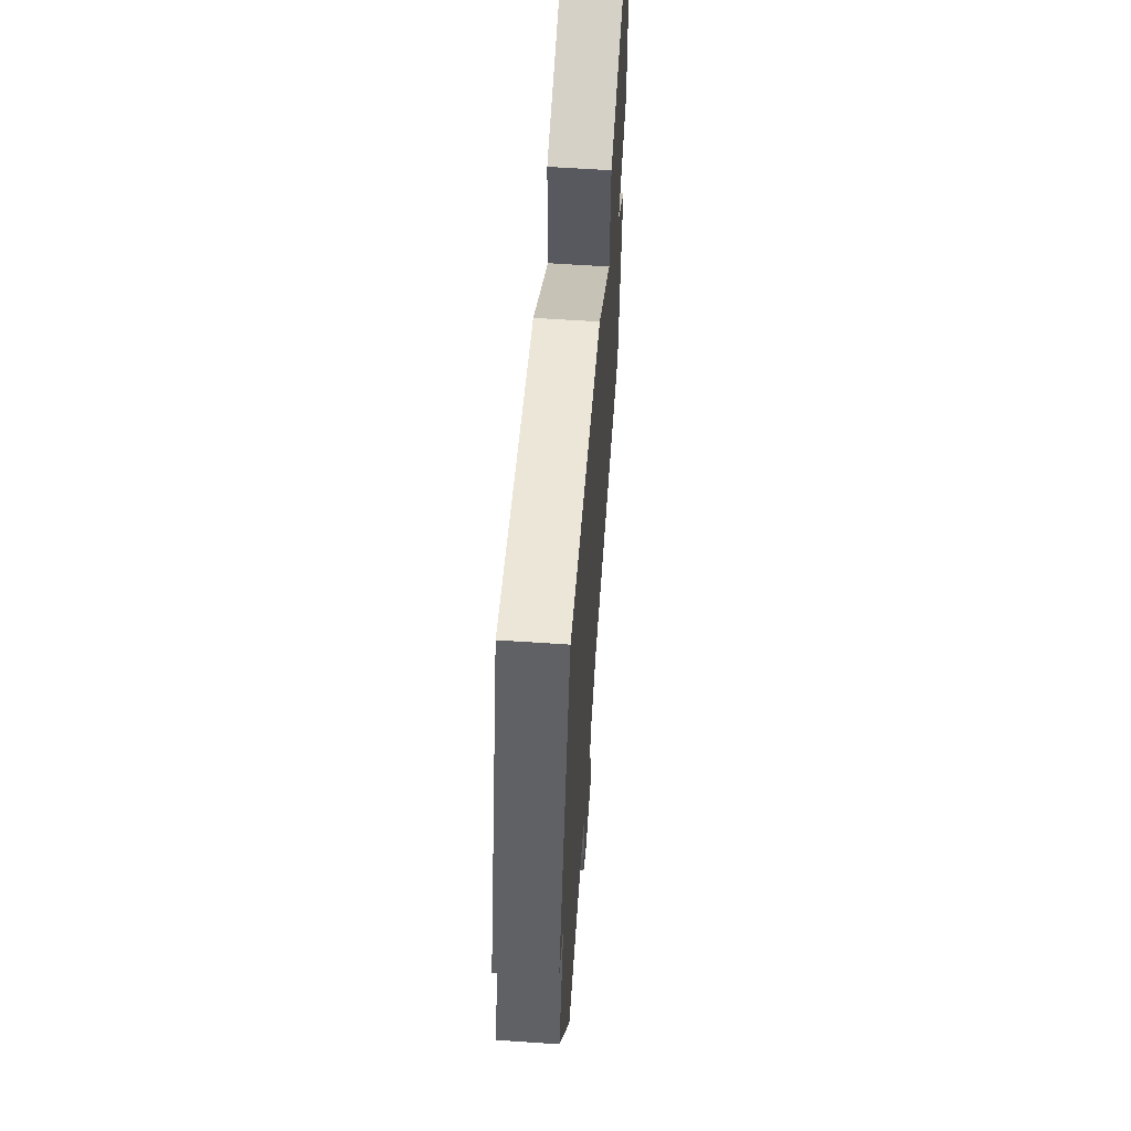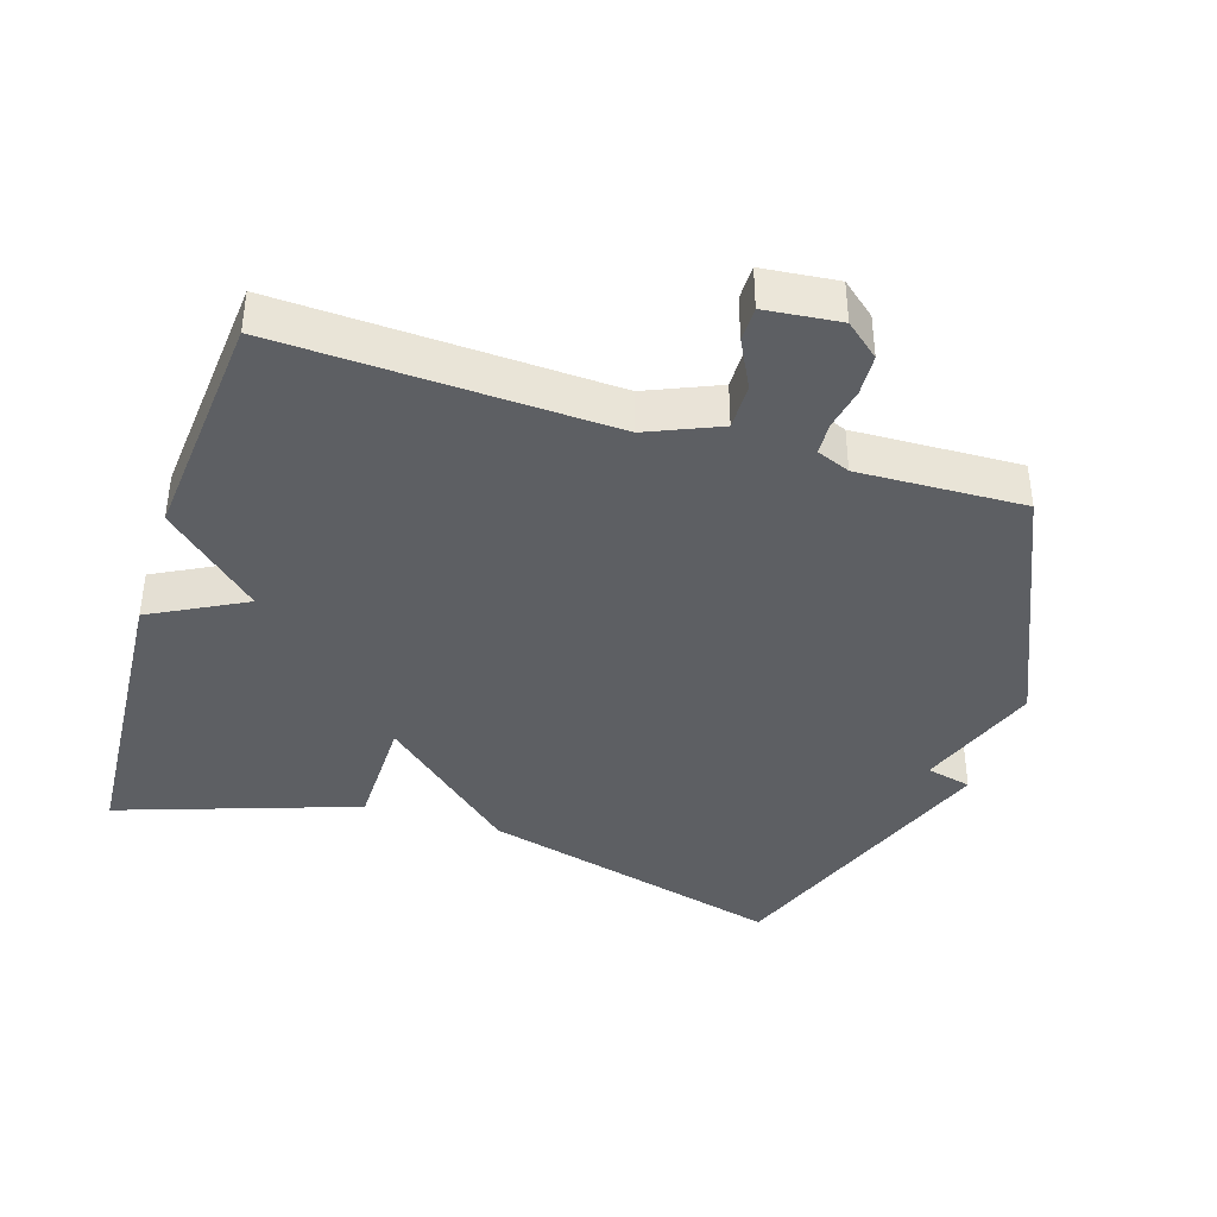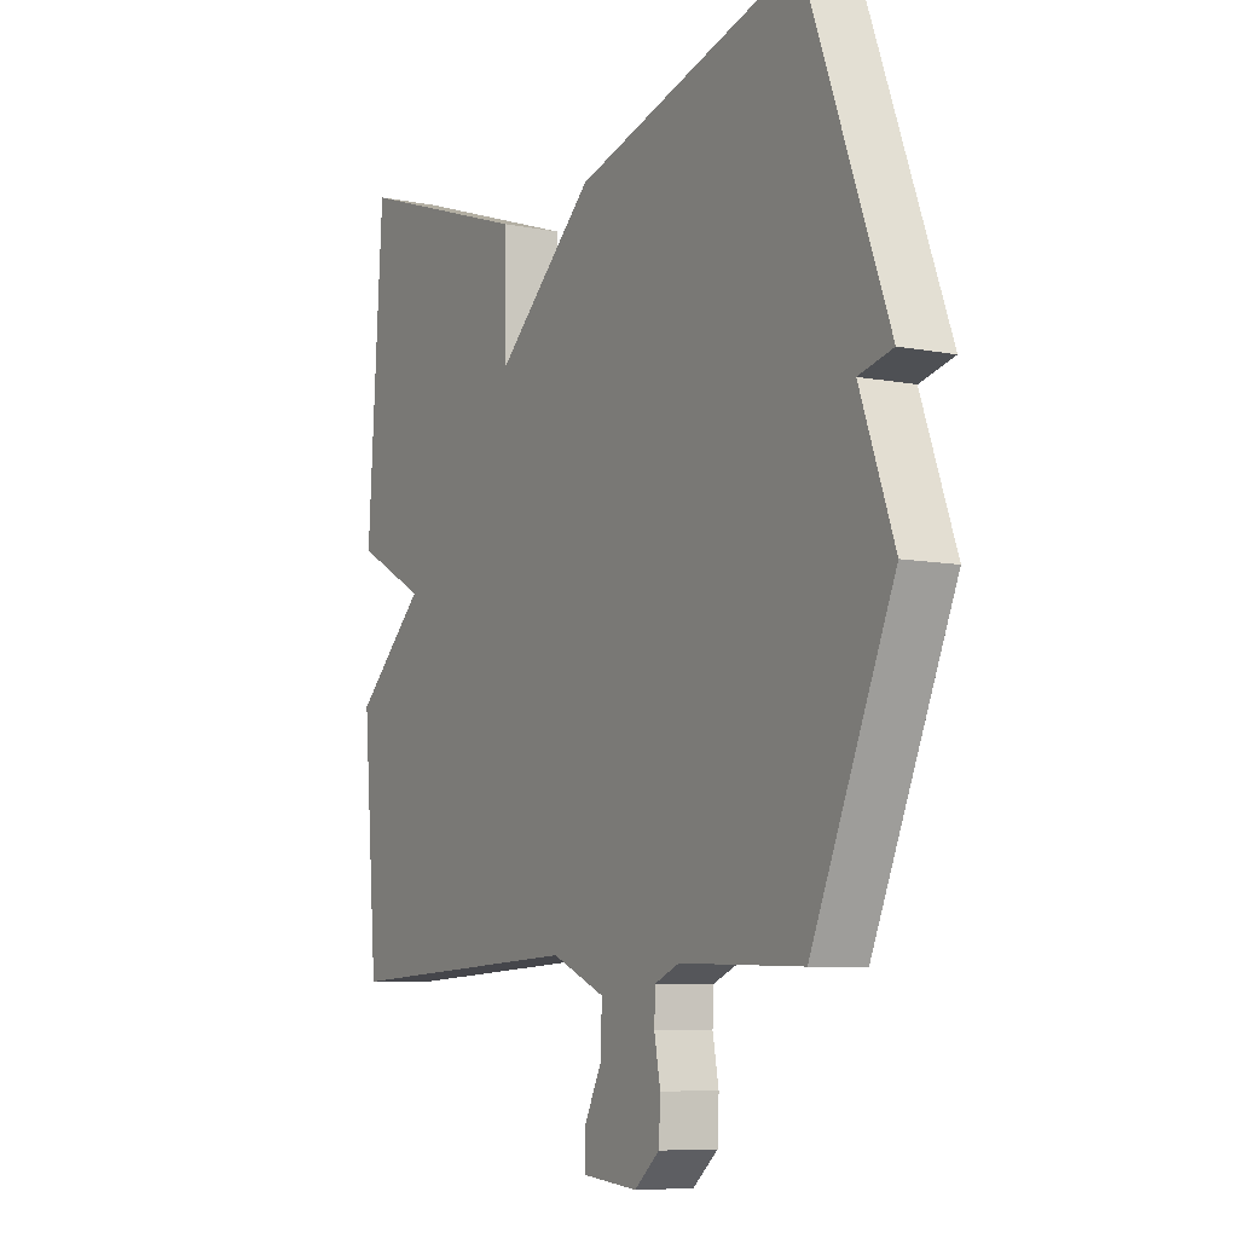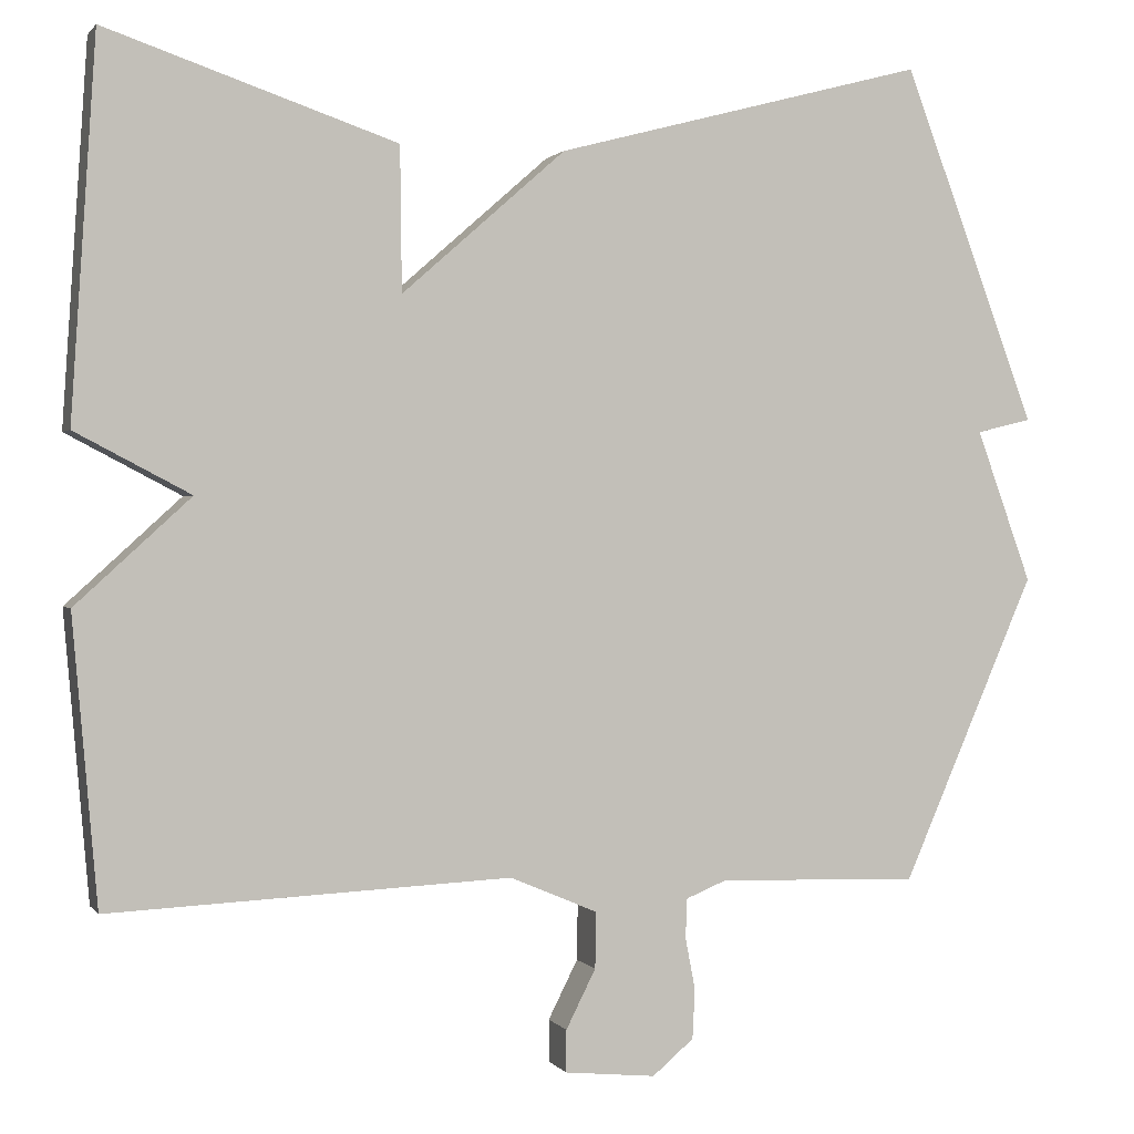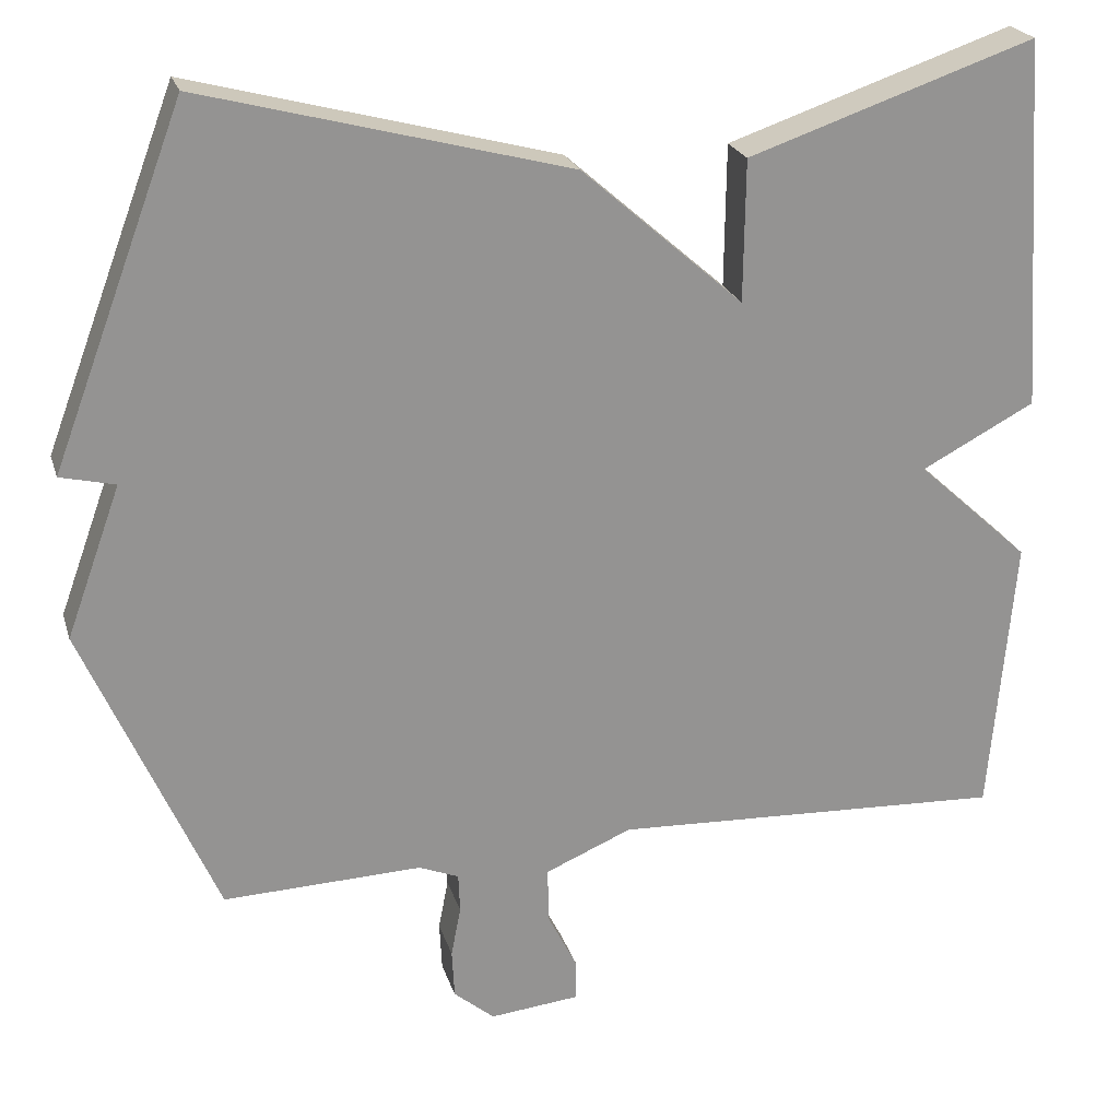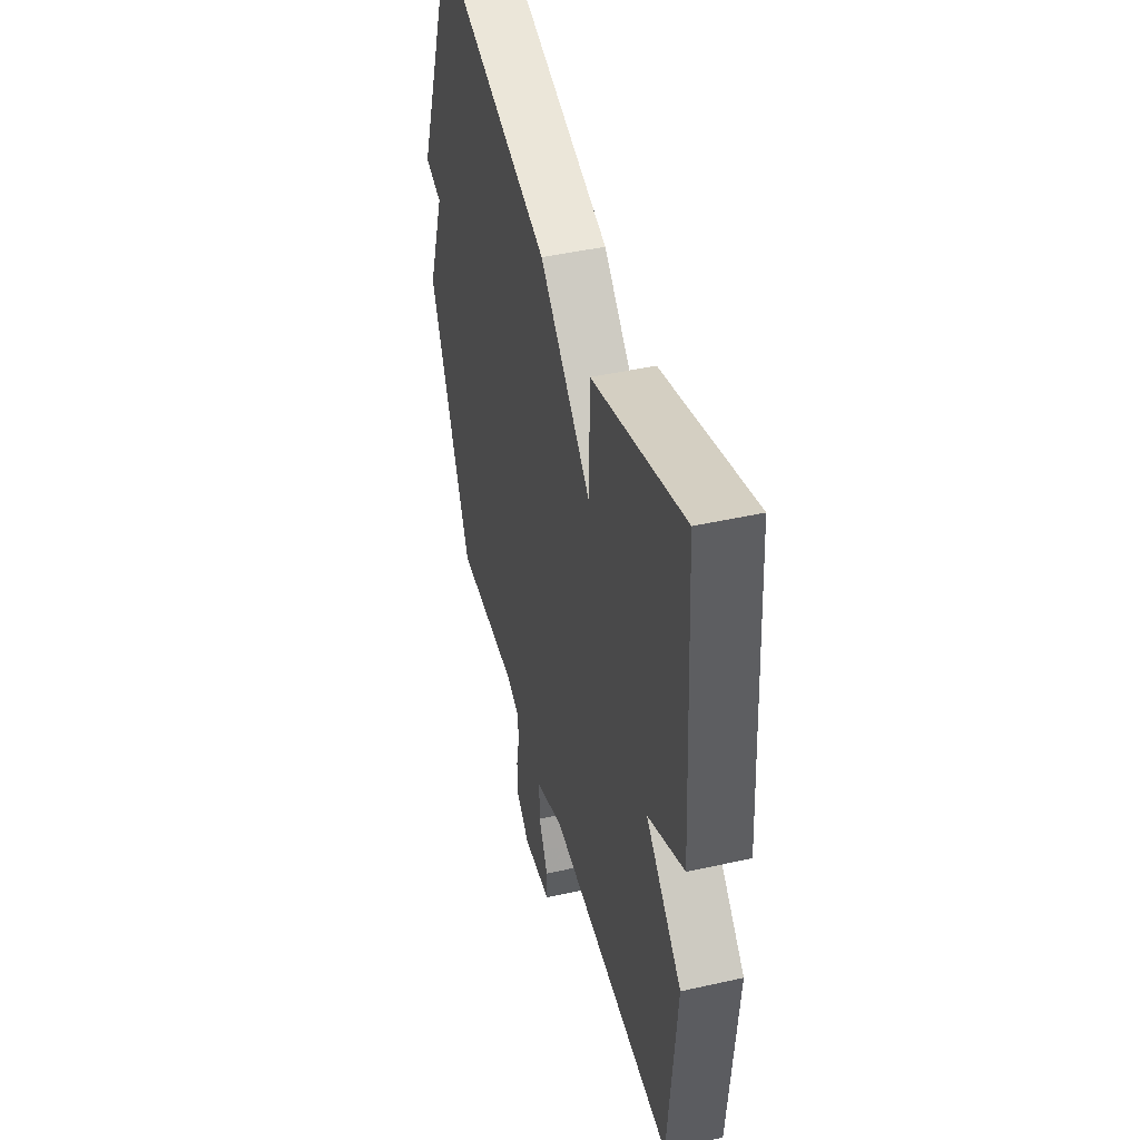
<metadata>
{"format":"obj","ext":"obj","renderer":"f3d","projection":"perspective","resolution":1024,"background":"white","views":[{"elev":60.2,"azim":-86.0,"up":"+Z"},{"elev":-39.8,"azim":162.6,"up":"+Y"},{"elev":-7.8,"azim":-118.9,"up":"+Z"},{"elev":0.9,"azim":162.1,"up":"+Z"},{"elev":23.0,"azim":-15.4,"up":"+Z"},{"elev":45.0,"azim":75.4,"up":"+Z"}]}
</metadata>
<code>
v -0.5 0.07 -0.5
v -0.662 0.07 -0.13
v -0.595 0.07 0.054
v -0.662 0.07 0.07
v -0.5 0.07 0.5
v -0.051 0.07 0.381
v 0.147 0.07 0.207
v 0.149 0.07 0.381
v 0.5 0.07 0.5
v 0.53 0.07 0.045
v 0.391 0.07 -0.028
v 0.53 0.07 -0.155
v 0.5 0.07 -0.5
v 0.015 0.07 -0.478
v -0.091 0.07 -0.523
v -0.09 0.07 -0.591
v -0.054 0.07 -0.662
v -0.054 0.07 -0.713
v -0.164 0.07 -0.724
v -0.214 0.07 -0.682
v -0.217 0.07 -0.622
v -0.205 0.07 -0.56
v -0.207 0.07 -0.512
v -0.256 0.07 -0.492
v -0.5 0 -0.5
v -0.662 0 -0.13
v -0.595 0 0.054
v -0.662 0 0.07
v -0.5 0 0.5
v -0.051 0 0.381
v 0.147 0 0.207
v 0.149 0 0.381
v 0.5 0 0.5
v 0.53 0 0.045
v 0.391 0 -0.028
v 0.53 0 -0.155
v 0.5 0 -0.5
v 0.015 0 -0.478
v -0.091 0 -0.523
v -0.09 0 -0.591
v -0.054 0 -0.662
v -0.054 0 -0.713
v -0.164 0 -0.724
v -0.214 0 -0.682
v -0.217 0 -0.622
v -0.205 0 -0.56
v -0.207 0 -0.512
v -0.256 0 -0.492
f 20 21 22
f 19 20 22
f 18 19 22
f 17 18 22
f 16 17 22
f 15 16 22 23
f 14 15 23 24
f 11 12 13 14
f 9 10 11
f 8 9 11
f 7 8 11
f 6 7 11
f 5 6 11
f 4 5 11
f 3 4 11
f 11 14 24
f 3 11 24
f 2 3 24
f 1 2 24
f 46 45 44
f 46 44 43
f 46 43 42
f 46 42 41
f 46 41 40
f 47 46 40 39
f 48 47 39 38
f 38 37 36 35
f 35 34 33
f 35 33 32
f 35 32 31
f 35 31 30
f 35 30 29
f 35 29 28
f 35 28 27
f 48 38 35
f 48 35 27
f 48 27 26
f 48 26 25
f 1 25 26 2
f 2 26 27 3
f 3 27 28 4
f 4 28 29 5
f 5 29 30 6
f 6 30 31 7
f 7 31 32 8
f 8 32 33 9
f 9 33 34 10
f 10 34 35 11
f 11 35 36 12
f 12 36 37 13
f 13 37 38 14
f 14 38 39 15
f 15 39 40 16
f 16 40 41 17
f 17 41 42 18
f 18 42 43 19
f 19 43 44 20
f 20 44 45 21
f 21 45 46 22
f 22 46 47 23
f 23 47 48 24
f 24 48 25 1

</code>
